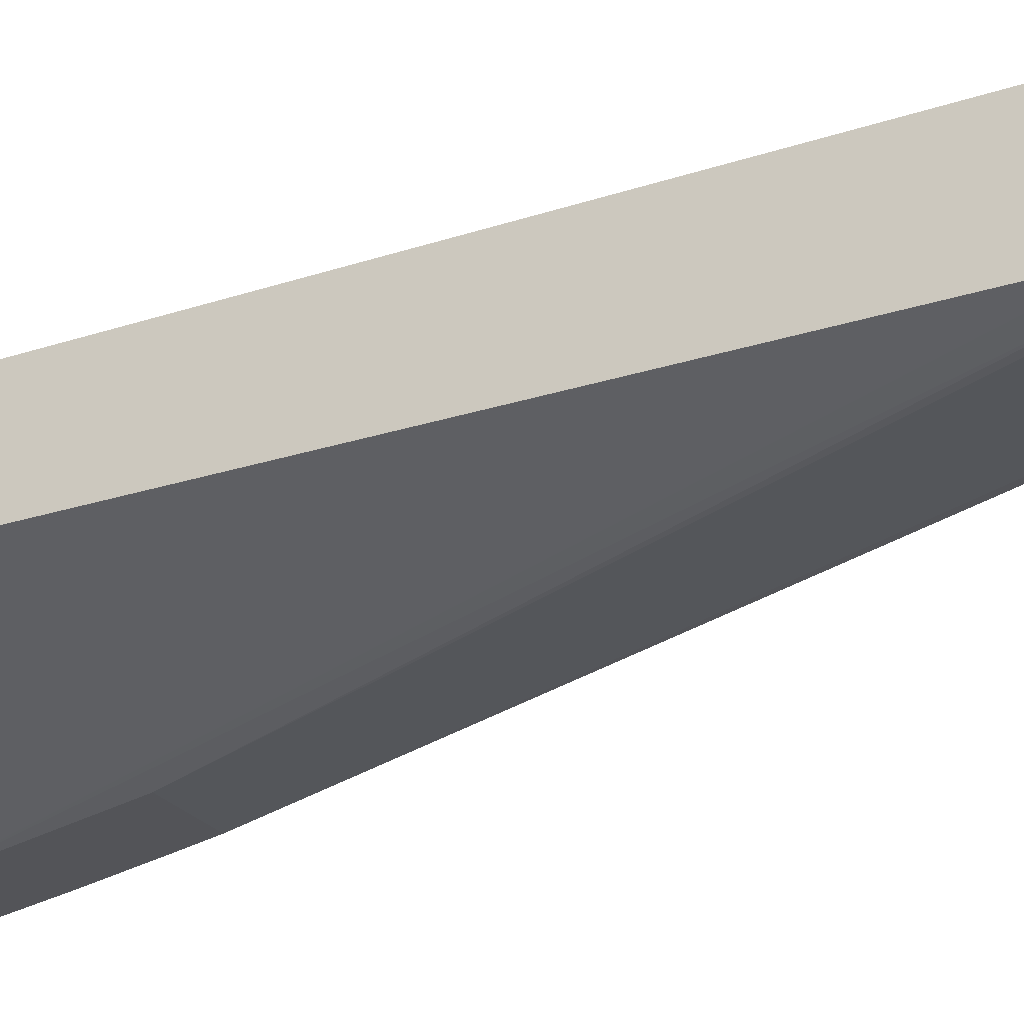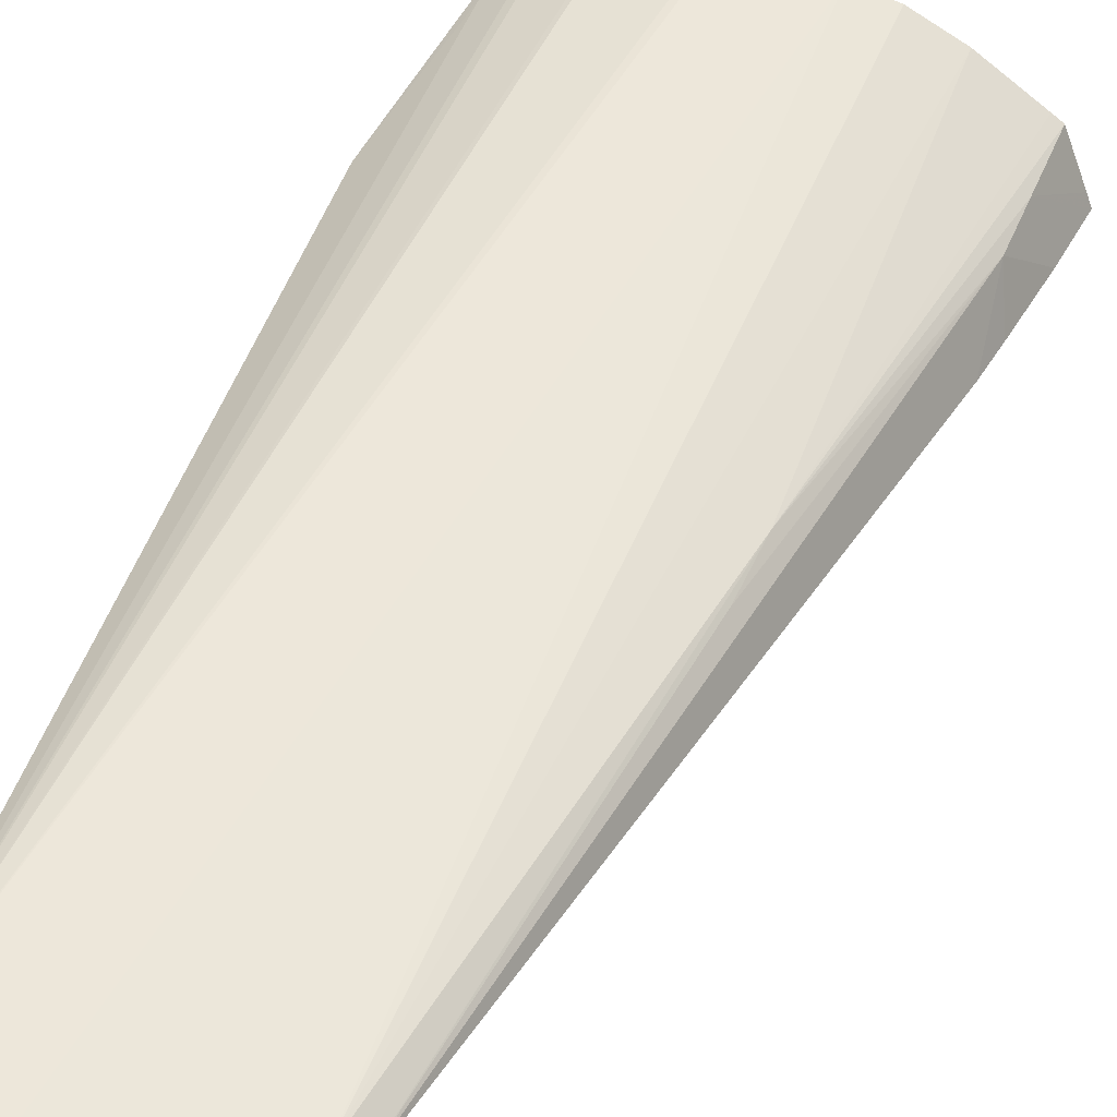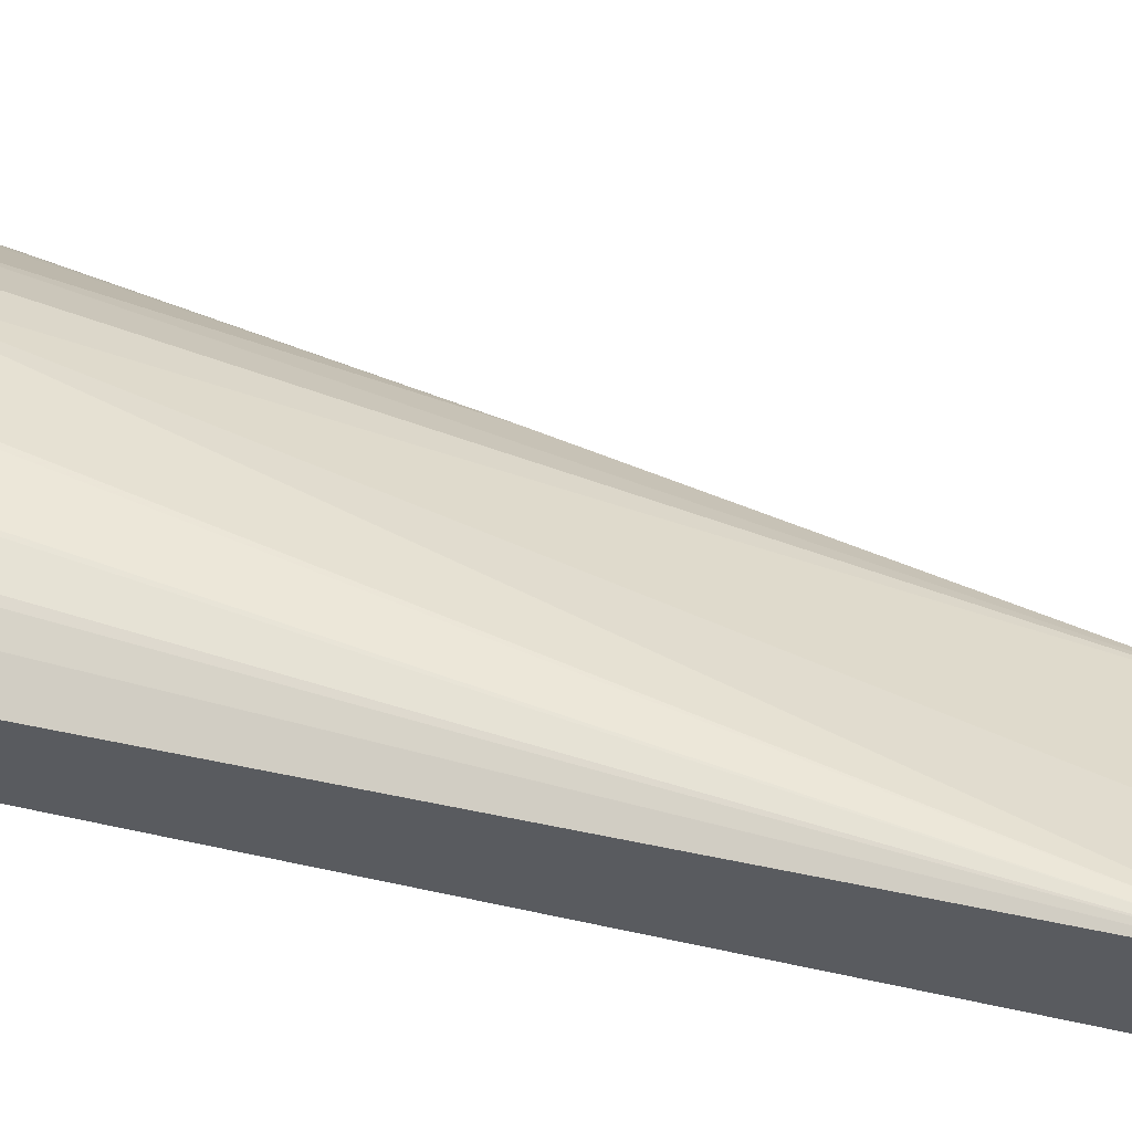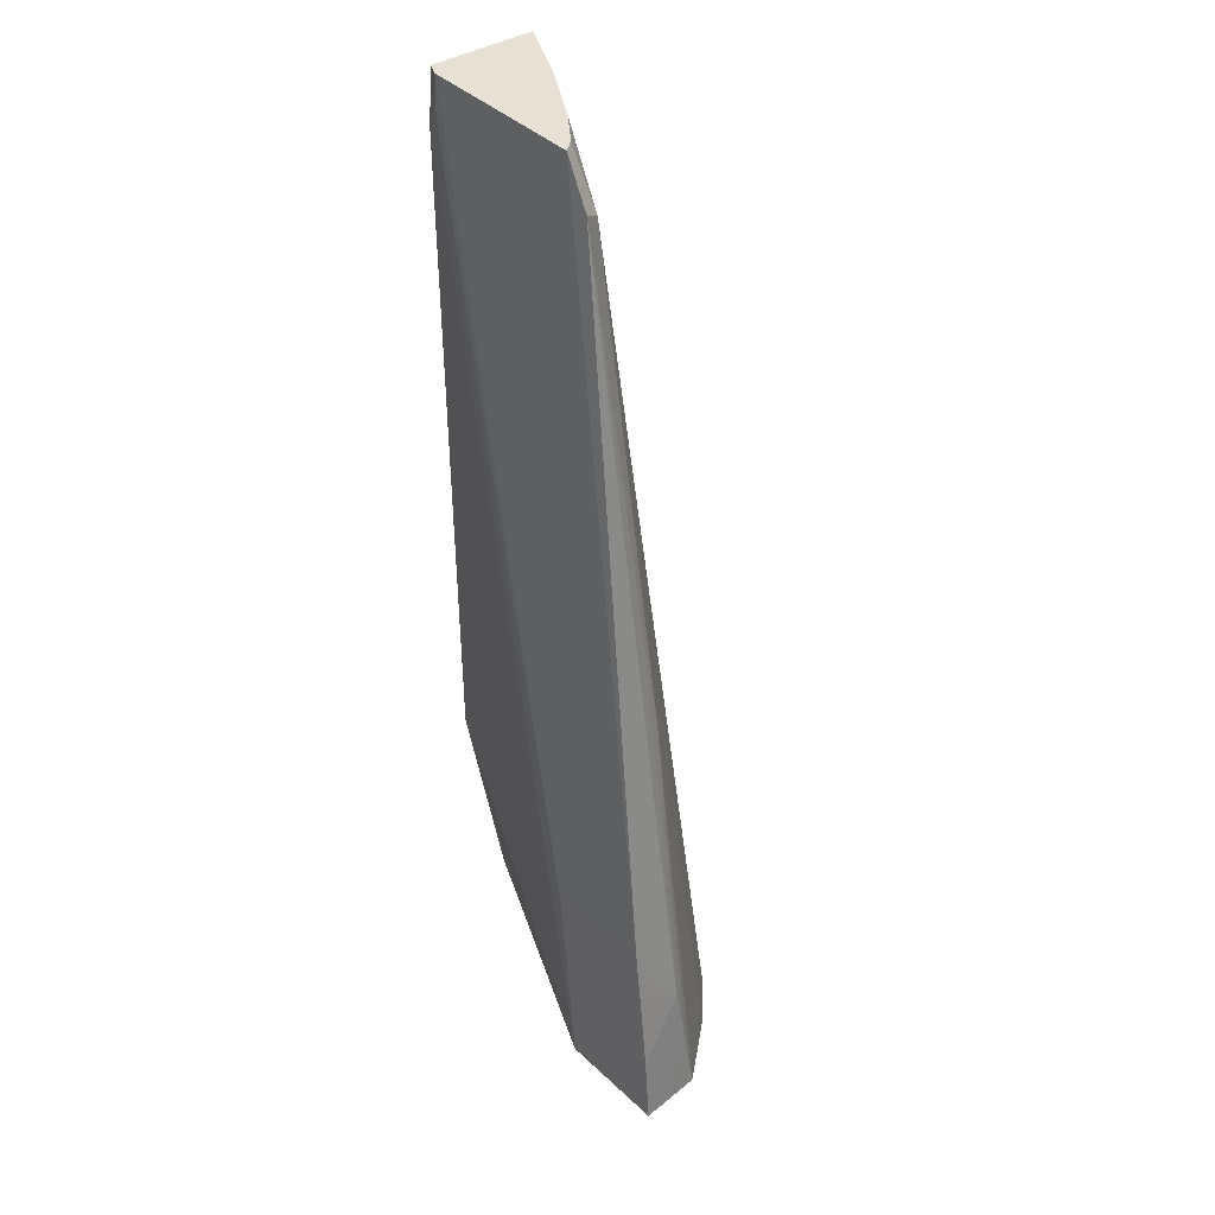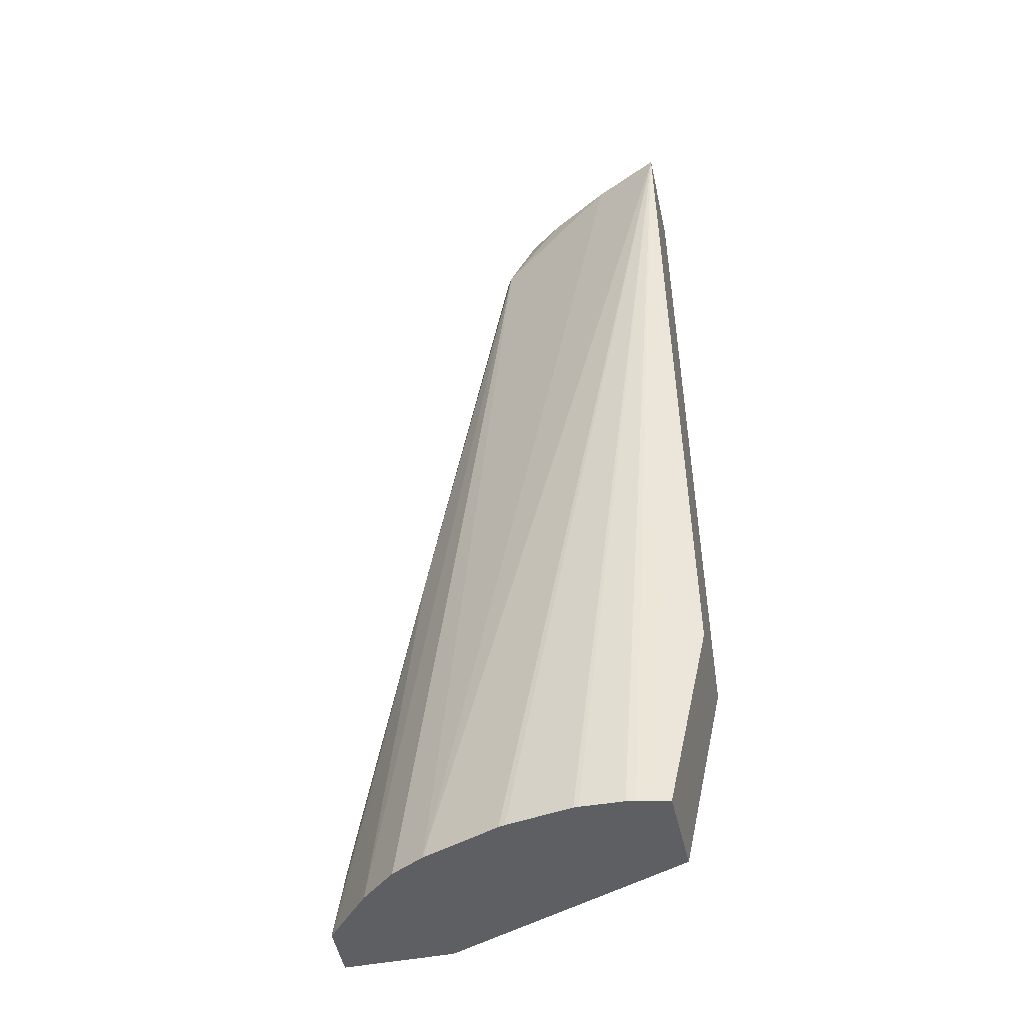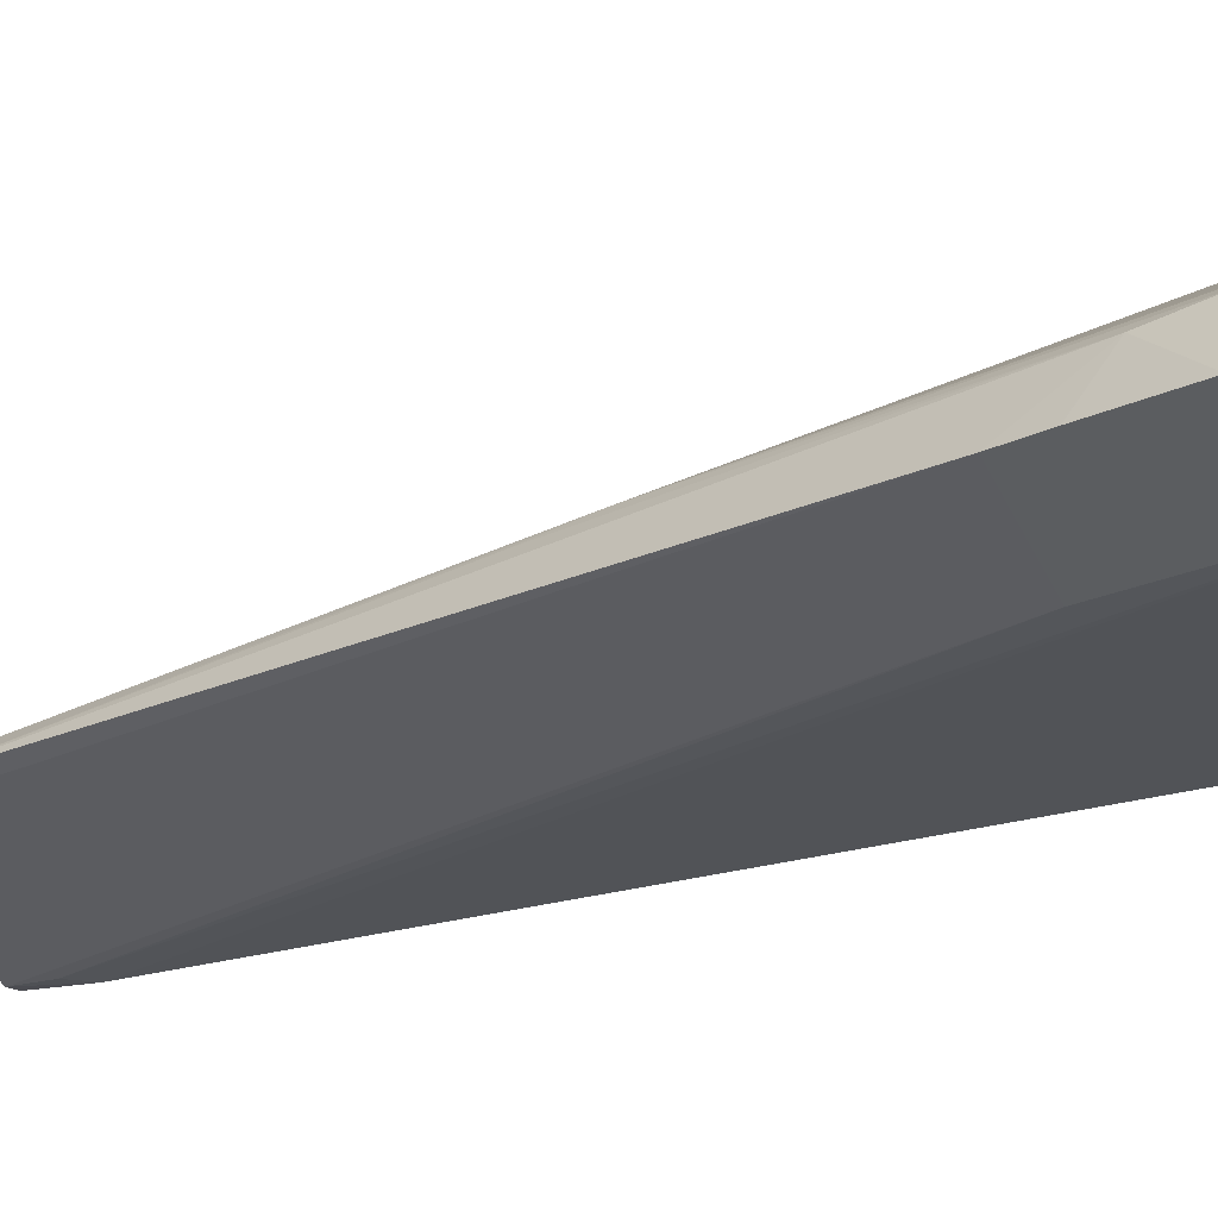
<metadata>
{"format":"obj","ext":"obj","renderer":"f3d","projection":"perspective","resolution":1024,"background":"white","views":[{"elev":-39.0,"azim":111.5,"up":"+Z"},{"elev":43.4,"azim":-163.4,"up":"+Z"},{"elev":41.9,"azim":106.0,"up":"+Z"},{"elev":41.3,"azim":-114.4,"up":"+Y"},{"elev":-44.5,"azim":29.8,"up":"+Y"},{"elev":-23.9,"azim":-62.8,"up":"+Z"}]}
</metadata>
<code>
v 0.004288 0.1634 0.04521
v 0.004339 0.1634 0.04534
v 0.004632 0.1641 0.04579
v 0.00441 0.1641 0.04523
v 0.005434 0.1634 0.04485
v 0.004555 0.1633 0.04587
v 0.004697 0.1647 0.04572
v 0.005517 0.1679 0.04583
v 0.004583 0.165 0.04523
v 0.008415 0.1633 0.04522
v 0.005831 0.1655 0.04487
v 0.008469 0.1735 0.0449
v 0.008664 0.1733 0.0449
v 0.008796 0.1655 0.04496
v 0.00466 0.1633 0.04595
v 0.004679 0.1655 0.04524
v 0.004587 0.165 0.04524
v 0.005604 0.1686 0.04576
v 0.006493 0.1734 0.04553
v 0.006633 0.1733 0.04569
v 0.005273 0.1633 0.04636
v 0.008772 0.1633 0.04633
v 0.009054 0.1654 0.04576
v 0.008501 0.1739 0.04492
v 0.008668 0.1739 0.04494
v 0.006782 0.1739 0.04547
v 0.008207 0.1738 0.04596
v 0.007395 0.1739 0.04575
v 0.006935 0.1739 0.04558
v 0.005777 0.1633 0.04661
v 0.006203 0.1633 0.04671
v 0.008767 0.1637 0.04633
v 0.008479 0.1632 0.04651
v 0.009148 0.1654 0.04606
v 0.008754 0.1739 0.04521
v 0.009043 0.1738 0.04611
v 0.007127 0.1632 0.04681
v 0.009044 0.1737 0.04611
v 0.008391 0.1632 0.04656
v 0.0072 0.1632 0.0468
v 0.007911 0.1632 0.04673
v 0.007961 0.1632 0.04671
f 1 2 3
f 1 3 4
f 1 4 9
f 1 9 16
f 1 16 11
f 1 11 5
f 1 5 10
f 1 10 22
f 1 22 33
f 1 33 39
f 1 39 42
f 1 42 41
f 1 41 40
f 1 40 37
f 1 37 31
f 1 31 30
f 1 30 21
f 1 21 15
f 1 15 6
f 1 6 2
f 2 6 3
f 3 7 4
f 3 6 8
f 3 8 7
f 4 7 9
f 5 11 12
f 5 12 13
f 5 13 14
f 5 14 10
f 6 15 8
f 7 16 17
f 7 17 9
f 7 8 18
f 7 18 19
f 7 19 16
f 8 20 19
f 8 19 18
f 8 15 21
f 8 21 20
f 9 17 16
f 10 14 23
f 10 23 34
f 10 34 22
f 11 24 12
f 11 16 26
f 11 26 24
f 12 24 13
f 13 24 25
f 13 25 35
f 13 35 36
f 13 36 38
f 13 38 34
f 13 34 23
f 13 23 14
f 16 19 26
f 19 20 26
f 20 27 28
f 20 28 29
f 20 29 26
f 20 21 30
f 20 30 31
f 20 31 27
f 22 32 33
f 22 34 32
f 24 26 29
f 24 29 28
f 24 28 27
f 24 27 35
f 24 35 25
f 27 36 35
f 27 31 36
f 31 37 36
f 32 34 38
f 32 38 36
f 32 36 33
f 33 36 39
f 36 37 40
f 36 40 41
f 36 41 42
f 36 42 39

</code>
